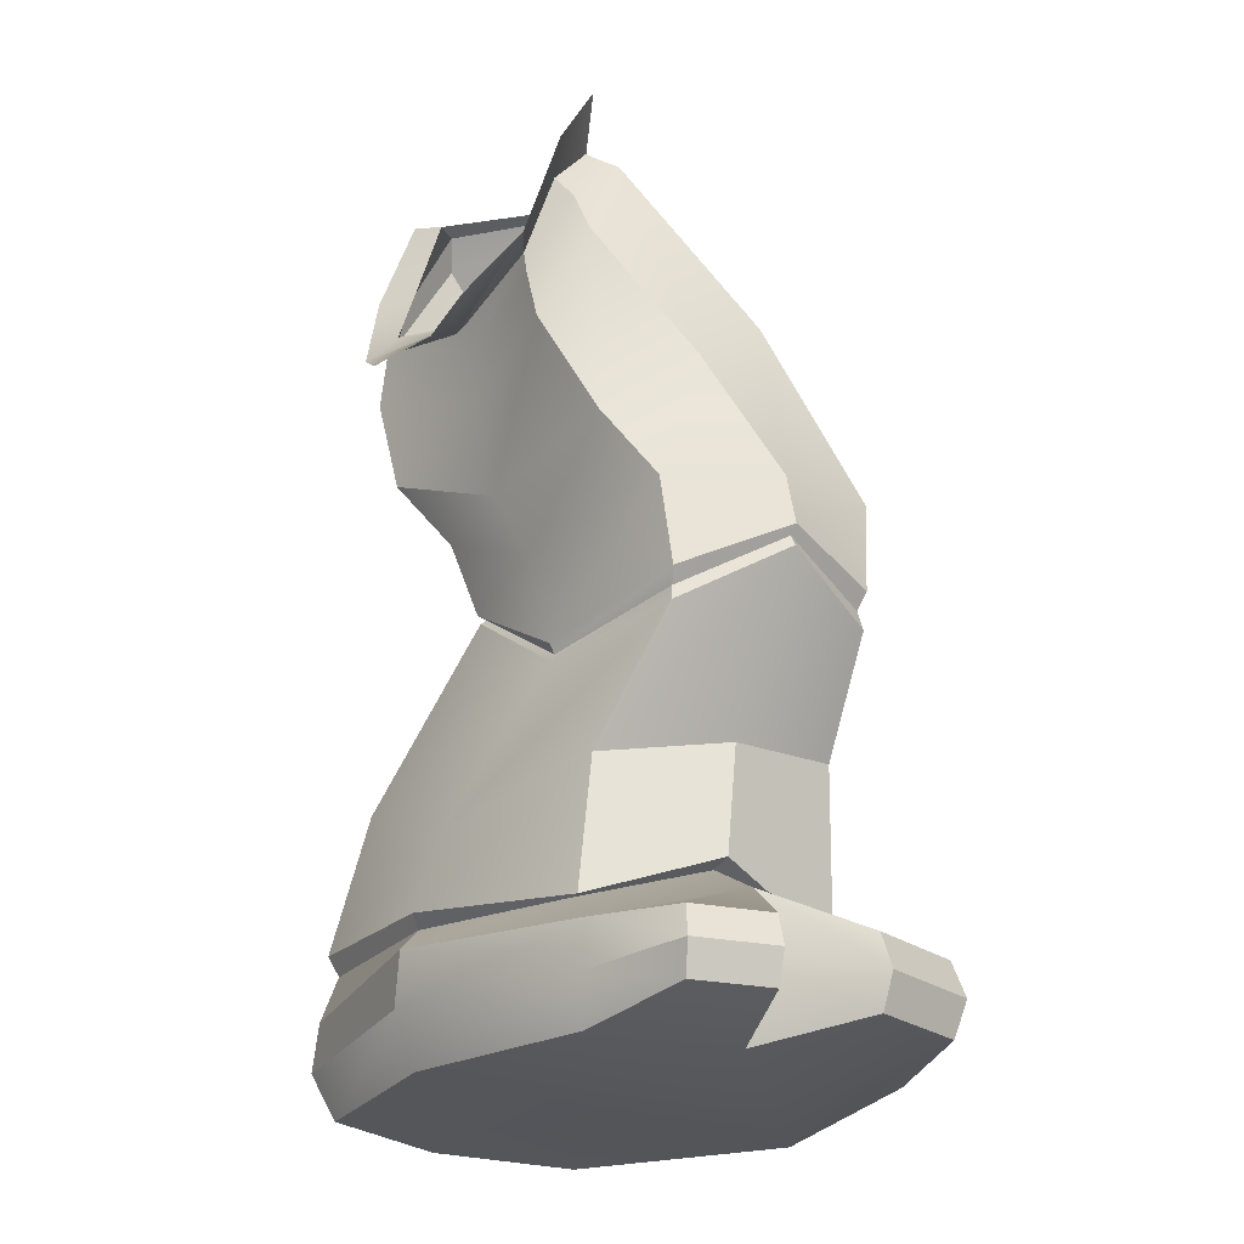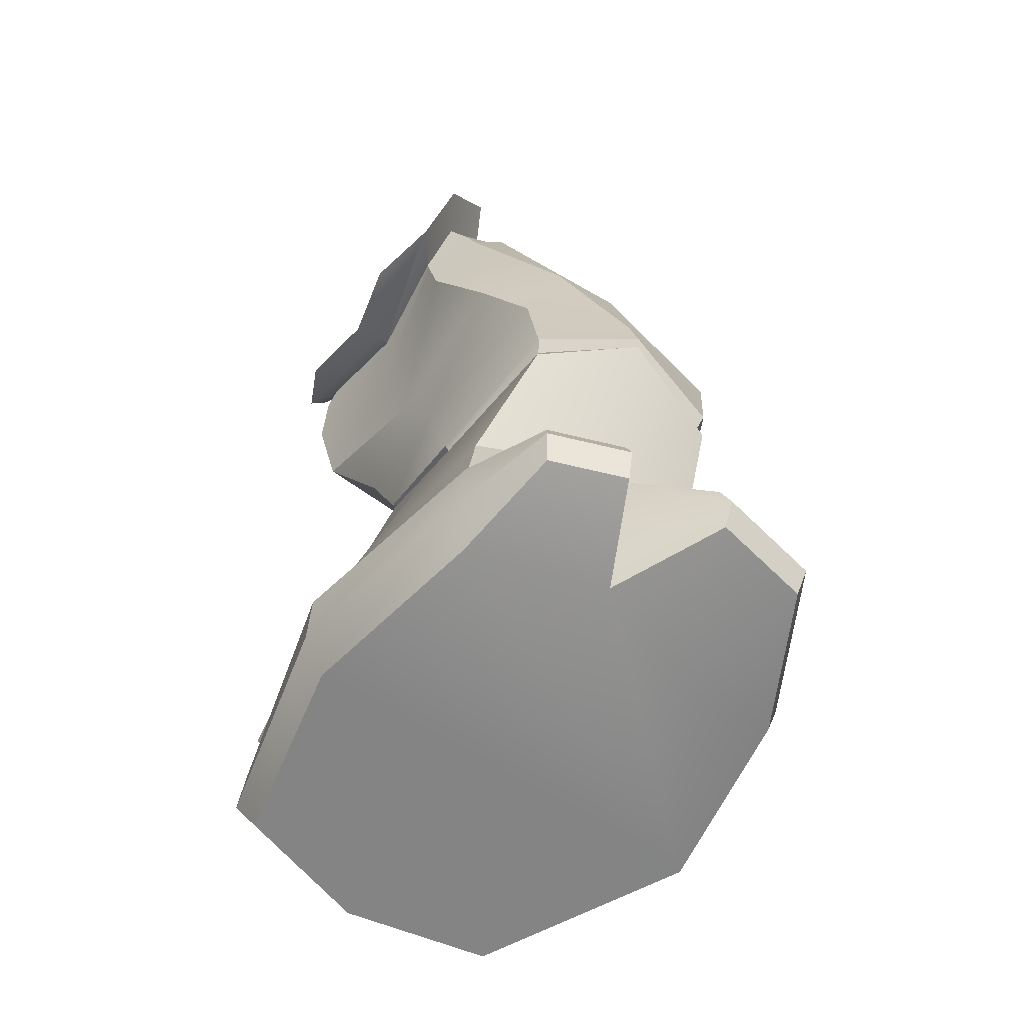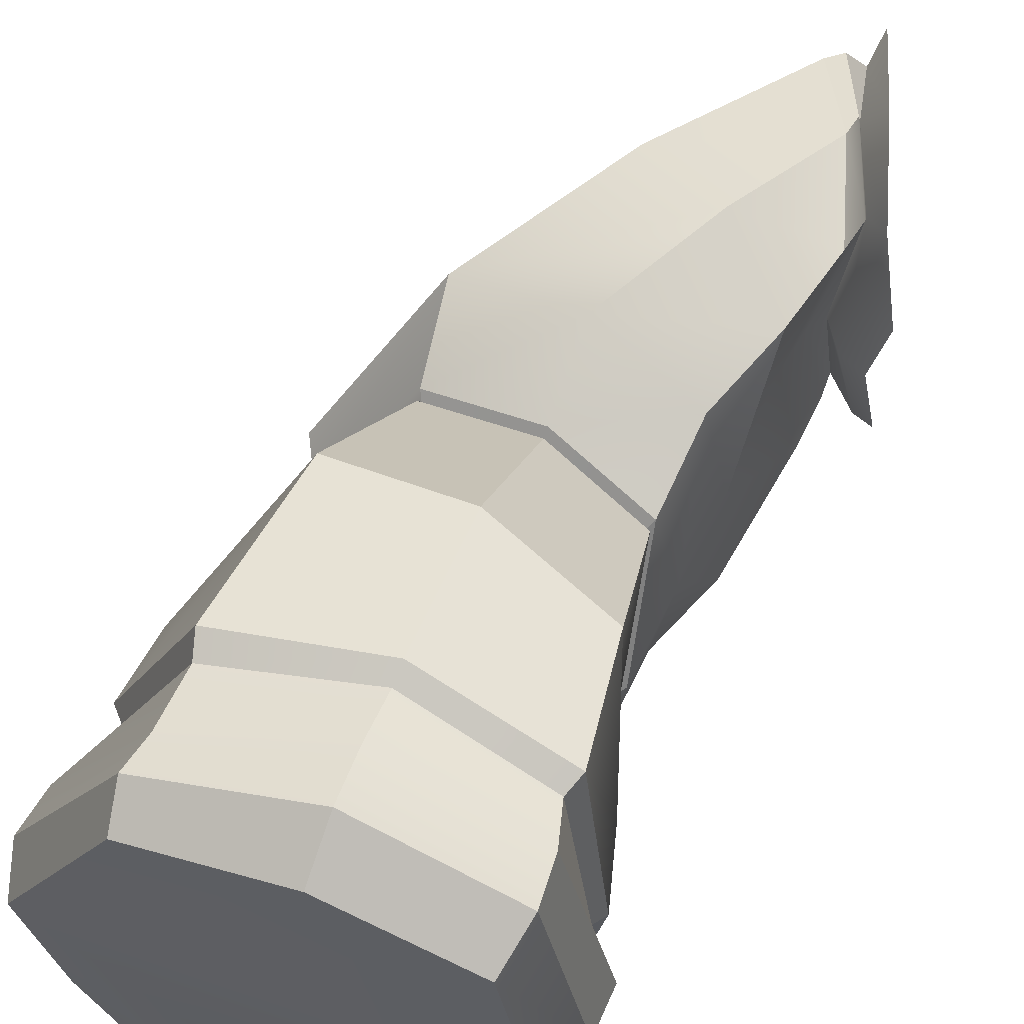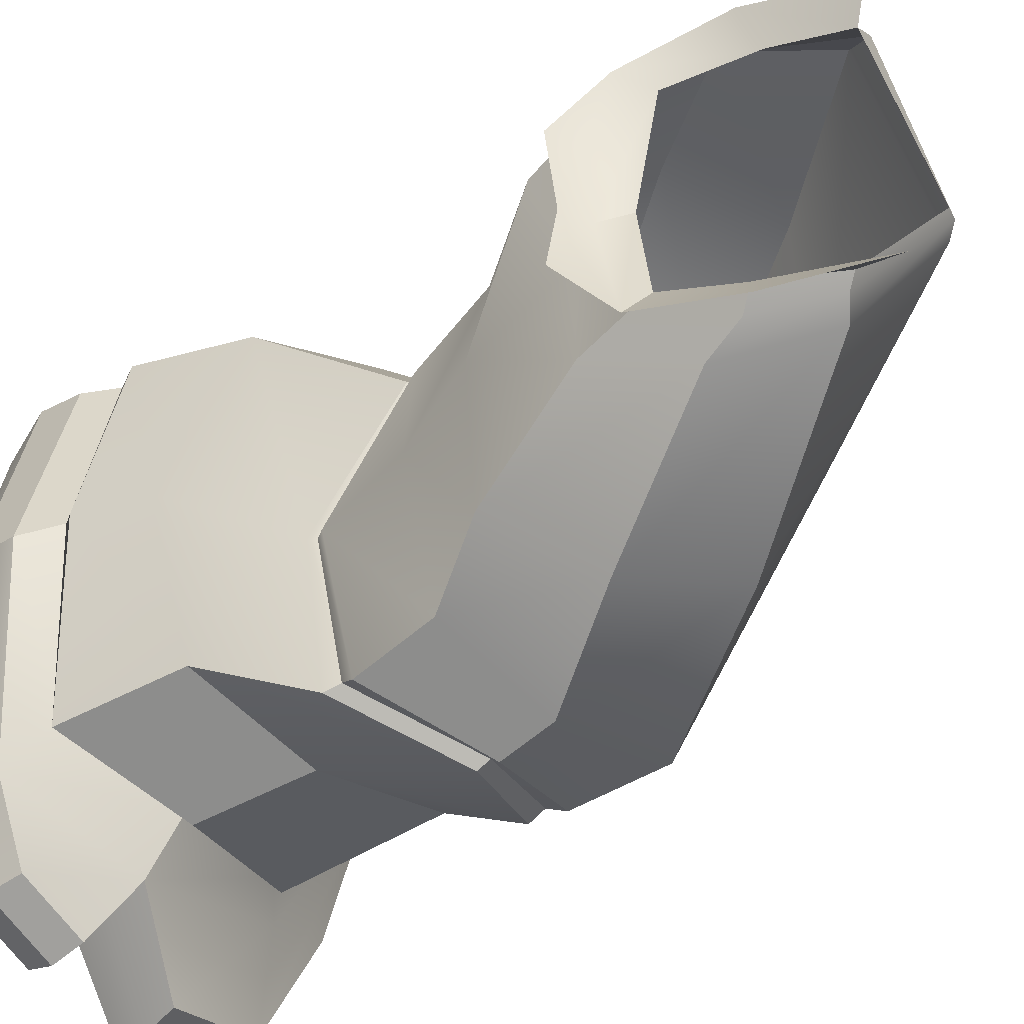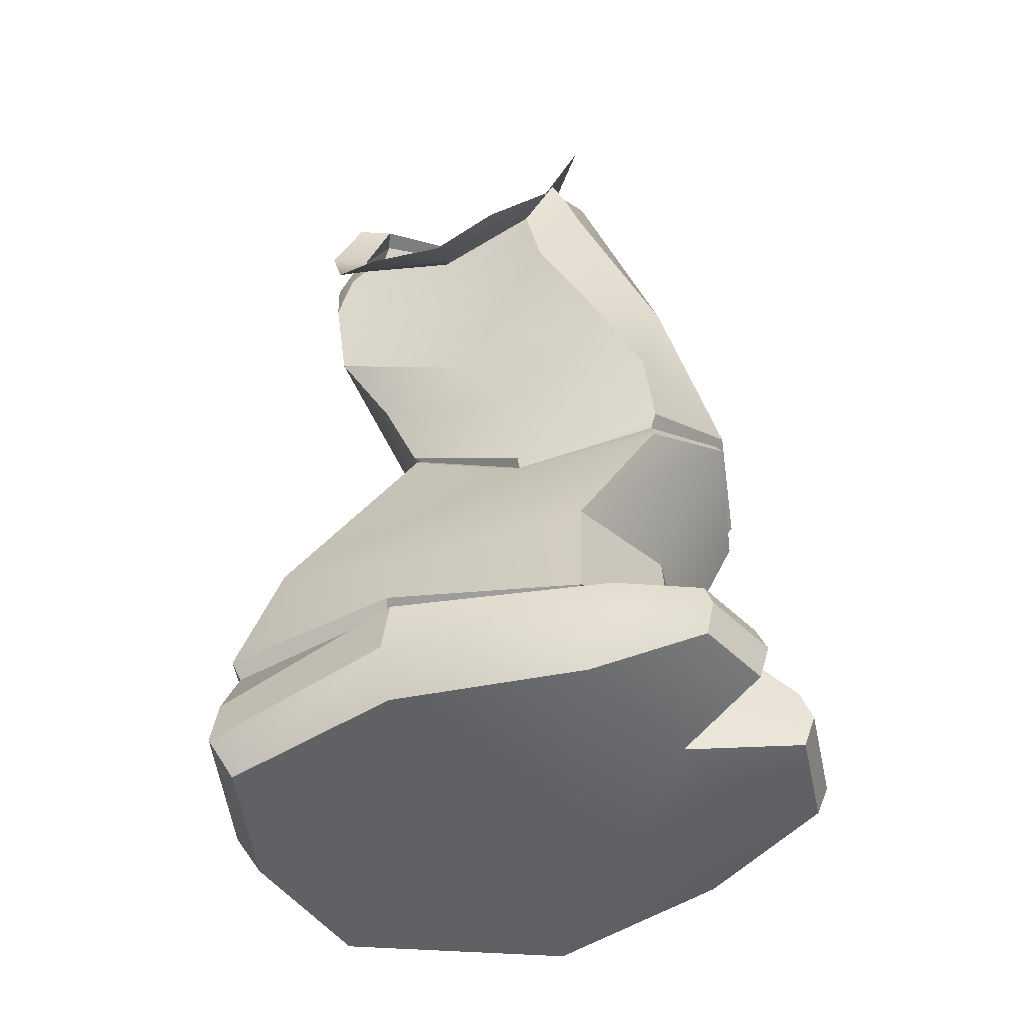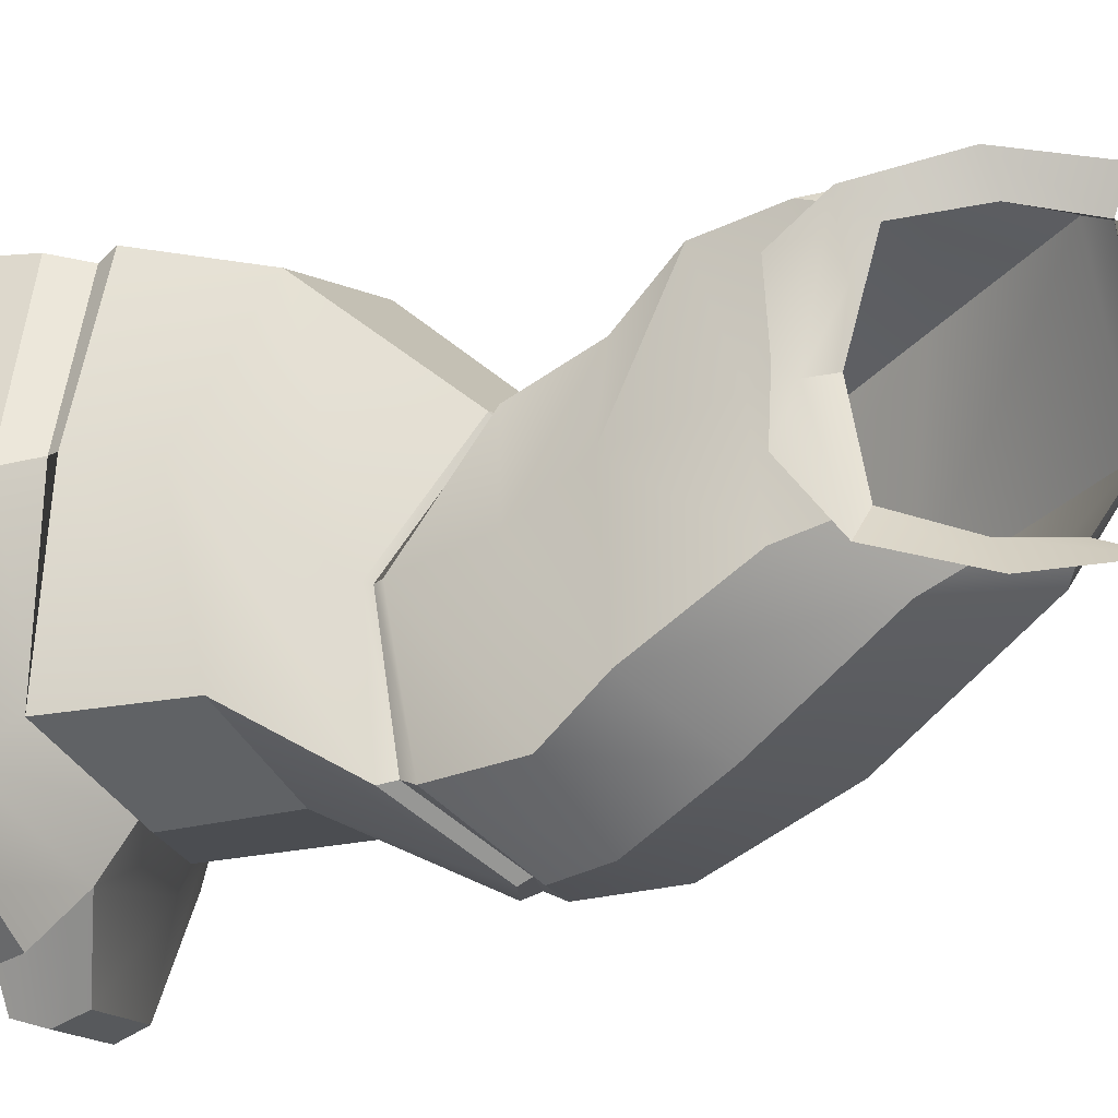
<metadata>
{"format":"obj","ext":"obj","renderer":"f3d","projection":"perspective","resolution":1024,"background":"white","views":[{"elev":-26.6,"azim":143.3,"up":"+Y"},{"elev":-62.5,"azim":146.9,"up":"+Y"},{"elev":60.8,"azim":19.8,"up":"+Z"},{"elev":-44.7,"azim":128.7,"up":"+Z"},{"elev":-50.6,"azim":114.6,"up":"+Y"},{"elev":-28.1,"azim":109.1,"up":"+Z"}]}
</metadata>
<code>
v 3.596 -14.58 -45.48
v -5.958 10.16 -46.35
v 1.396 -18.97 -27.4
v 3.596 -14.58 -9.317
v -3.95 10.74 -7.657
v 1.222 -1.968 -49.56
v -3.725 -6.673 -4.79
v -0.3132 -1.968 -5.237
v -37.77 -18.54 -30.23
v -24.36 -12.51 -8.728
v -26.37 -21.17 -53.51
v -14.96 -30.15 -55.65
v -10.38 0.9621 -45.82
v -3.795 -25.37 -24.24
v -22.1 6.43 -27.31
v 0.0569 -19.21 -7.453
v -4.813 -38.46 -49.6
v -4.812 -40.05 -27.55
v -2.94 -30.37 -7.765
v -9.939 -47.59 -54.22
v -9.414 5.117 -8.684
v -4.826 -11.43 -47.3
v -12.67 -20.23 -4.387
v -3.364 -1.012 -9.651
v -11.32 -63.27 -54.41
v -24.95 -44.68 -58.93
v -38.73 -33.48 -11.47
v -8.1 -39.65 -13.15
v -22.7 -34.95 -8.592
v -1.593 -3.766 -44.32
v -5.121 8.667 -12.59
v 0.583 -11.12 -12.13
v -50.9 -46.03 -31.35
v -6.825 -49.68 -32.61
v -40.7 -41.99 -55.43
v -0.8416 -23.09 -42.14
v -18.22 8.87 -27.58
v -1.105 -15.67 -25.95
v -7.615 3.704 -42.59
v 0.06198 -13.37 -40.38
v -23.07 -47.69 -13.99
v -9.814 -52.2 -17.93
v -37.61 -46.3 -16.74
v -24.93 -54.49 -60.21
v -8.458 -109.5 -59.93
v -22.91 -110.7 9.595
v -22.57 -97.36 12.96
v -4.011 -98.33 6.381
v -41.84 -100.3 7.344
v -43.94 -100.8 -61.78
v -31.15 -100.9 -64.52
v -52.86 -109.4 -43.61
v -31.16 -109.9 -64.34
v -57.17 -97.88 -21.3
v -53.08 -78.17 -20.23
v -2.961 -82.62 -21.09
v -41.44 -72.68 -45.98
v -23.64 -111.8 -50.68
v -55.58 -111.1 -20.17
v -41.82 -110.7 5.997
v -5.42 -110.8 3.846
v -20.45 -95.99 -56.43
v -3.15 -101.2 -50.15
v -42.05 -97.79 -48.9
v 2.326 -98.14 -21.98
v -7.802 -79.2 -44.43
v -39.22 -59.34 -55.52
v -8.63 -64.14 -34.82
v -48.68 -53.96 -35.46
v -8.447 -101.4 -60.09
v -17.92 -101.4 -63.39
v -17.93 -109.5 -63.23
v -43.95 -109.8 -61.6
v -52.85 -100.5 -43.79
v -0.9655 -111.3 -20.8
v -42.42 -111.6 -43.79
v -6.016 -111.8 -45.34
v -24.15 -75.62 -49.64
v -39.98 -65.73 2.19
v -6.44 -72.71 0.5708
v -22.48 -67.66 5.509
v 6.913 -20.57 -37.46
v 4.941 -20.57 -27.4
v 6.913 -20.57 -17.34
v -2.638 -18.53 -25.03
v -3.556 -6.112 -45.58
v -3.45 -1.877 -7.687
v -0.007657 -16.5 -40.98
v 0.7927 -13.04 -10.08
v -7.644 8.627 -11.18
v -8.481 2.384 -43.97
v -19.82 8.507 -27.6
v -11.21 -59.17 -54.99
v -39.41 -54.34 -56.21
v -24.99 -51.71 -60.43
v -8.424 -61.9 -34.87
v -38.77 -56.75 -55.05
v -11.85 -61.12 -53.94
v -23.13 -47.47 -14.58
v -37.16 -46.16 -17.18
v -25.02 -52.86 -59.37
v -9.195 -63.15 -34.85
v -10.34 -51.74 -18.45
v -47.86 -51.87 -35.61
v -9.616 -50.98 -17.48
v -37.71 -45.13 -16.14
v -48.93 -50.04 -35.67
v -23.01 -46.51 -13.42
v -5.562 -96.54 -44.95
v -22.34 -87.75 11.62
v -4.276 -90.07 5.663
v -21.46 -90.57 -51.13
v -0.4598 -92.6 -19.85
v -54.19 -88.35 -19.06
v -42.01 -89.52 8.345
v -40.95 -95.87 -45.98
v -6.333 -96.29 -43.31
v -41.16 -92.65 7.128
v -1.582 -94.31 -19.36
v -21.24 -91.51 -48.85
v -39.7 -96.02 -44.43
v -52.41 -90.37 -18.73
v -5.431 -92.68 4.778
v -22.56 -90.25 10.37
v -54.23 -105 -44.16
v -31.44 -105.5 -65.93
v -44.87 -105.4 -63.05
v -42.65 -105.5 8.727
v -21.87 -103.9 -54.51
v -22.6 -104 13.56
v -57.92 -104.5 -20.05
v -3.676 -104.6 7.092
v 1.989 -104.7 -20.74
v -3.537 -106.5 -48.41
v -17.55 -105.5 -64.75
v -7.6 -105.5 -61.29
o left_leg
f 24 32 4 8
f 31 24 8 5
f 32 38 3 4
f 30 39 2 6
f 36 22 86 88
f 40 30 6 1
f 7 16 89 87
f 15 21 90 92
f 38 40 1 3
f 13 15 92 91
f 26 35 11 12
f 20 26 12 17
f 29 28 19 23
f 34 20 17 18
f 21 7 87 90
f 22 13 91 86
f 16 14 85 89
f 14 36 88 85
f 69 43 100 104
f 25 44 101 98
f 68 25 98 102
f 44 67 97 101
f 27 29 23 10
f 35 33 9 11
f 33 27 10 9
f 28 34 18 19
f 12 11 13 22
f 17 12 22 36
f 23 19 16 7
f 18 17 36 14
f 10 23 7 21
f 11 9 15 13
f 9 10 21 15
f 19 18 14 16
f 67 69 104 97
f 55 79 43 69
f 57 55 69 67
f 47 48 123 124
f 79 81 41 43
f 41 42 103 99
f 80 56 68 42
f 48 65 119 123
f 78 57 67 44
f 64 54 122 121
f 42 68 102 103
f 56 66 25 68
f 54 49 118 122
f 66 78 44 25
f 43 41 99 100
f 81 80 42 41
f 49 47 124 118
f 63 62 120 117
f 62 64 121 120
f 65 63 117 119
f 61 75 133 132
f 75 77 134 133
f 73 53 58 76
f 50 74 54 64
f 60 46 130 128
f 70 71 62 63
f 46 61 132 130
f 59 60 128 131
f 73 52 125 127
f 53 73 127 126
f 51 50 64 62
f 52 73 76 59
f 126 51 62 129
f 125 52 59 131
f 45 72 135 136
f 135 72 58 129
f 136 70 63 134
f 72 45 77 58
f 82 83 3 1
f 83 84 4 3
f 88 86 30 40
f 87 89 32 24
f 92 90 31 37
f 91 92 37 39
f 90 87 24 31
f 86 91 39 30
f 89 85 38 32
f 85 88 40 38
f 95 94 35 26
f 100 99 108 106
f 103 102 96 105
f 105 96 34 28
f 106 108 29 27
f 107 106 27 33
f 96 93 20 34
f 99 103 105 108
f 97 104 107 94
f 98 101 95 93
f 108 105 28 29
f 93 95 26 20
f 94 107 33 35
f 104 100 106 107
f 101 97 94 95
f 102 98 93 96
f 110 111 80 81
f 111 113 56 80
f 116 114 55 57
f 114 115 79 55
f 115 110 81 79
f 109 112 78 66
f 112 116 57 78
f 113 109 66 56
f 121 122 114 116
f 118 124 110 115
f 122 118 115 114
f 117 120 112 109
f 120 121 116 112
f 119 117 109 113
f 124 123 111 110
f 123 119 113 111
f 132 133 65 48
f 133 134 63 65
f 128 130 47 49
f 130 132 48 47
f 131 128 49 54
f 127 125 74 50
f 126 127 50 51
f 53 126 129 58
f 74 125 131 54
f 136 135 71 70
f 71 135 129 62
f 45 136 134 77
f 59 76 58 77 75 61 46 60

</code>
